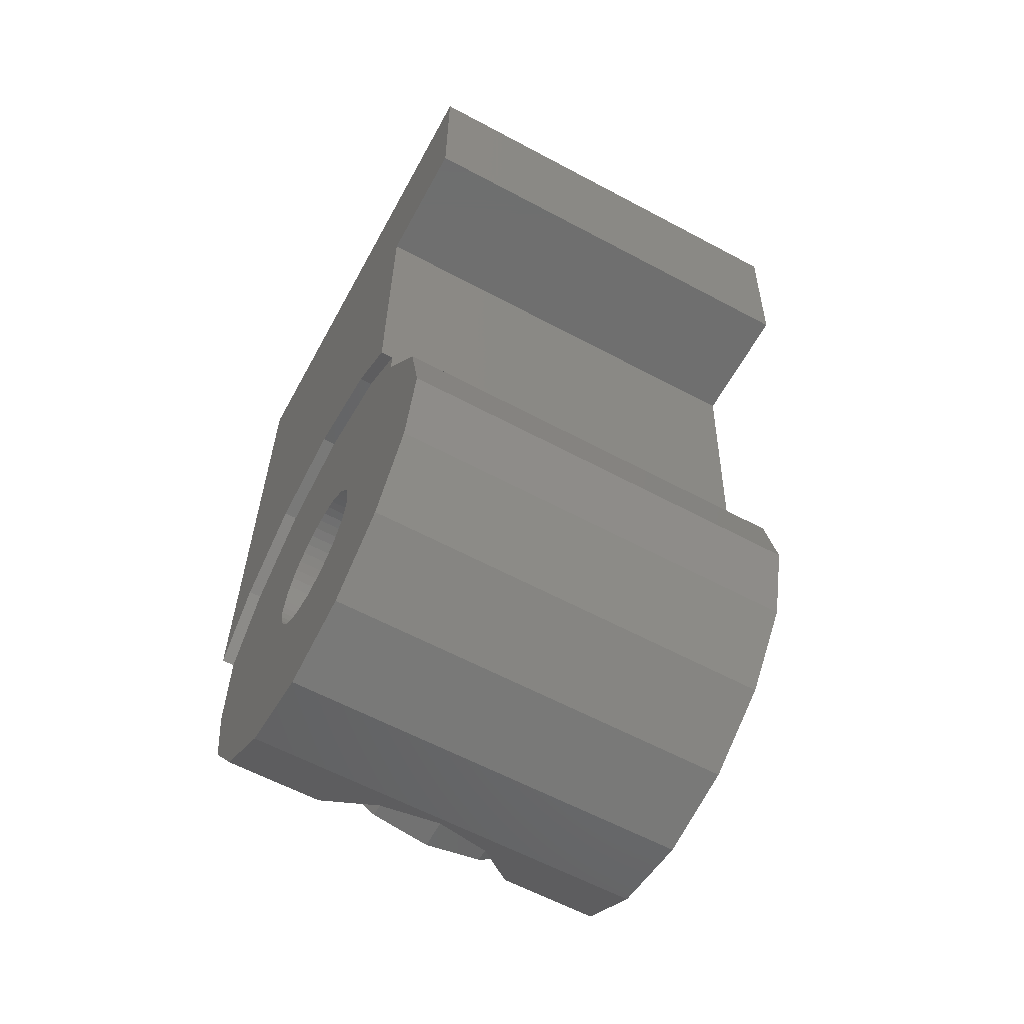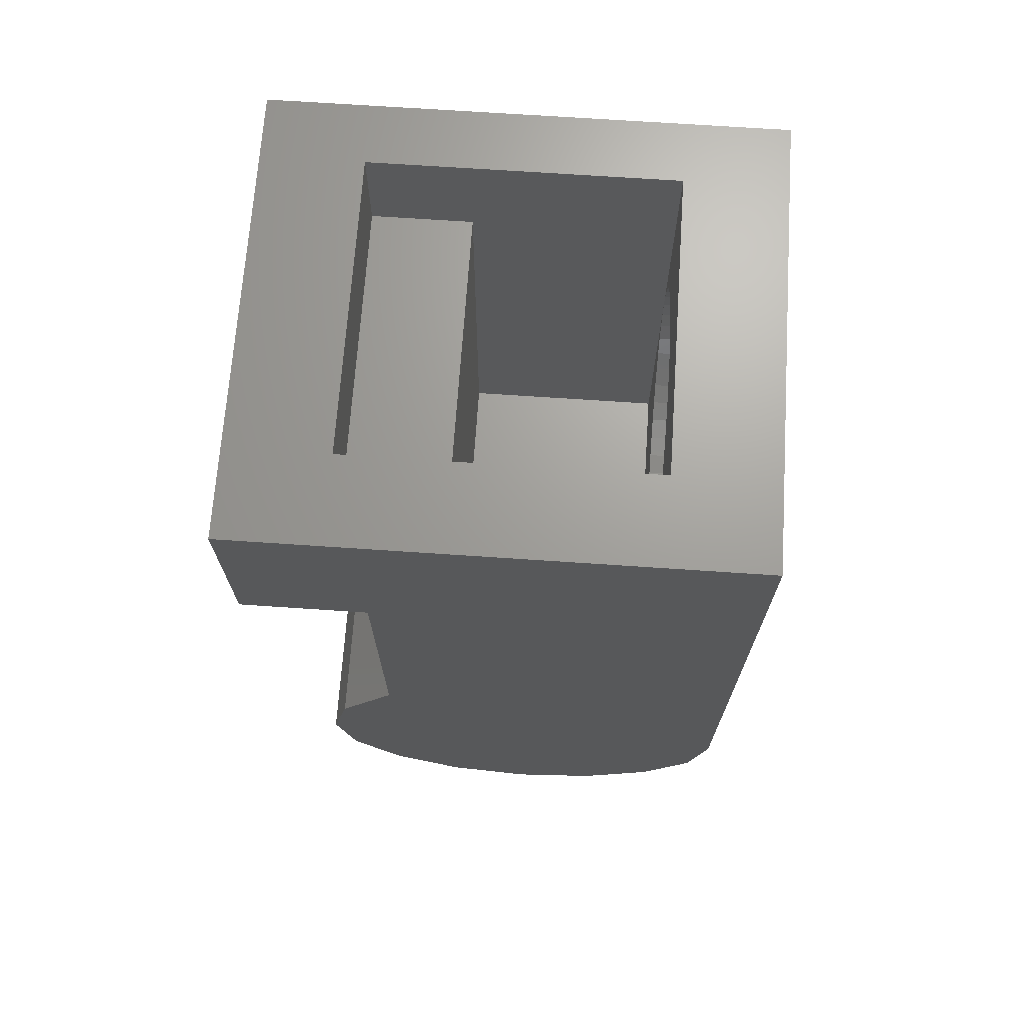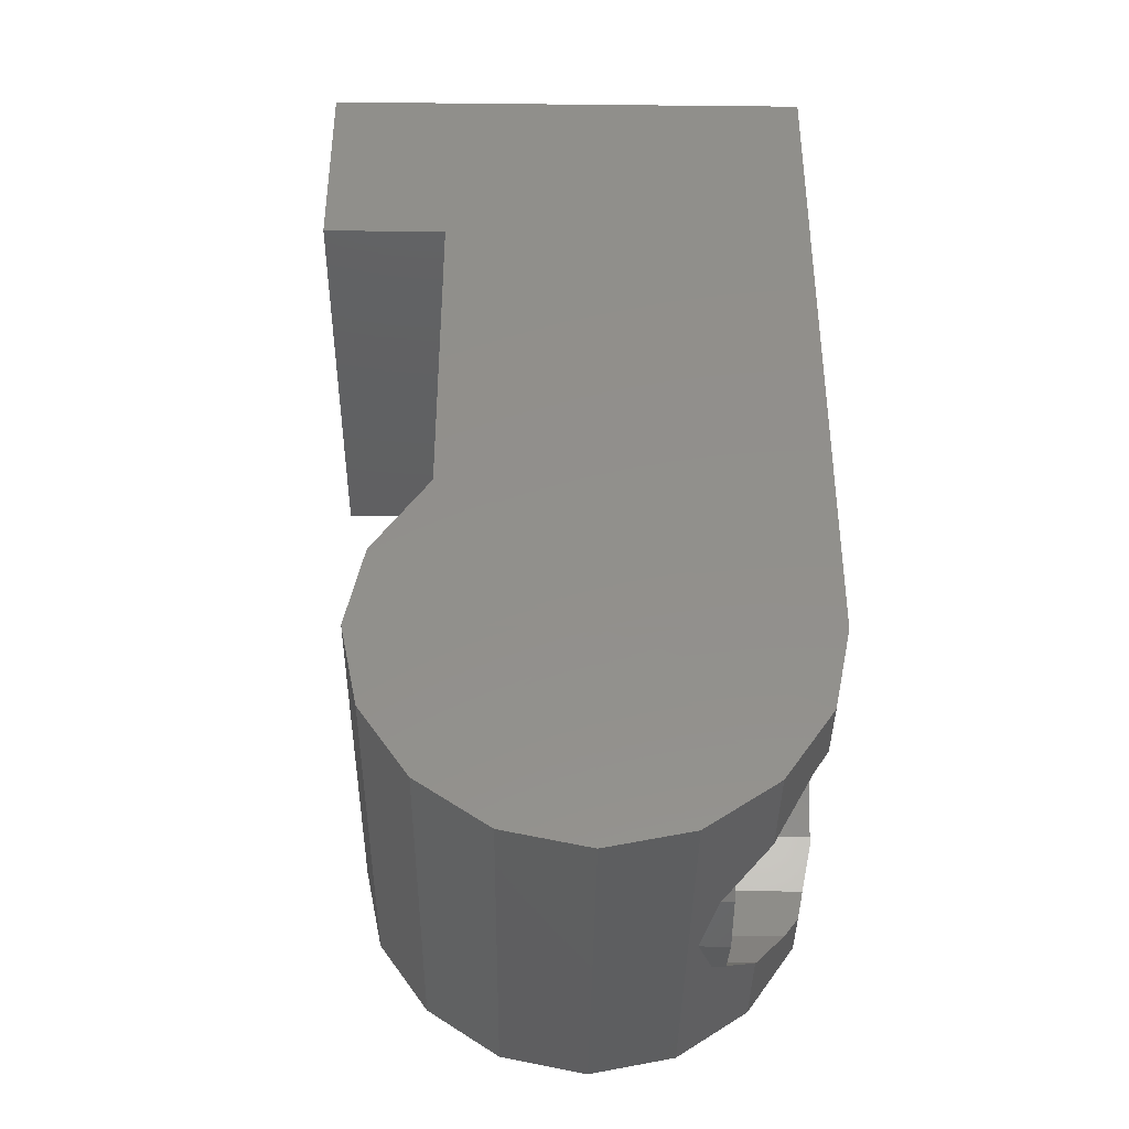
<metadata>
{"format":"stl","ext":"stl","renderer":"f3d","projection":"perspective","resolution":1024,"background":"white","views":[{"elev":-61.1,"azim":151.4,"up":"+Y"},{"elev":68.5,"azim":-86.1,"up":"+Y"},{"elev":-40.1,"azim":-90.7,"up":"+Y"}]}
</metadata>
<code>
# stl→obj: 332 verts, 606 faces
v 0.36 -0.32 -0.4
v 0.36 -0.32 -0.2
v -0.3472 -0.32 -0.4
v -0.3472 -0.32 -0.2
v 0.36 0 -0.4
v -0.36 0 -0.4
v 0.36 -0.812 -0.2
v -0.3272 -0.812 -0.2
v 0.34 -0.8504 -0.2
v -0.3256 -0.8504 -0.2
v 0.34 -0.812 -0.2
v 0.34 -0.9832 -0.2912
v -0.32 -0.9832 -0.2912
v 0.34 -1.12 -0.32
v -0.3144 -1.12 -0.32
v 0.34 -1.257 -0.2912
v -0.3092 -1.257 -0.2912
v 0.34 -1.372 -0.212
v -0.3044 -1.372 -0.212
v -0.36 0 0.4
v -0.3144 -1.12 0.4
v -0.3144 -1.12 0.04
v -0.3092 -1.257 0.3712
v -0.3044 -1.372 0.292
v -0.3012 -1.451 0.1768
v -0.3 -1.48 0.04
v -0.3012 -1.451 -0.0968
v -0.22 0 0.24
v 0.26 0 0.24
v -0.22 -0.16 0.24
v 0.02 -0.16 0.24
v 0.26 -0.16 0.24
v -0.22 -0.64 0.24
v 0.02 -0.64 0.24
v -0.22 -0.8 0.24
v 0.26 -0.8 0.24
v 0.26 -0.64 0.24
v -0.22 -0.16 -0.08
v -0.22 0 -0.24
v -0.22 -0.16 -0.24
v 0.26 0 -0.24
v 0.26 -0.16 -0.08
v 0.26 -0.16 -0.24
v 0.36 0 0.4
v 0.36 -0.752 -0.112
v 0.36 -0.72 0.04
v 0.36 -0.752 0.192
v 0.36 -0.84 0.32
v 0.36 -0.956 0.4
v 0.34 -0.752 -0.112
v 0.34 -0.72 0.04
v 0.34 -0.752 0.192
v 0.34 -0.84 0.32
v 0.34 -0.956 0.4
v 0.34 -1.12 0.4
v 0.34 -1.035 0.1248
v 0.34 -1.074 0.1509
v 0.34 -1.257 0.3712
v 0.34 -1.12 0.16
v 0.34 -1.372 0.292
v 0.34 -1.166 0.1509
v 0.34 -1.451 0.1768
v 0.34 -1.205 0.1248
v 0.34 -1.48 0.04
v 0.34 -1.231 0.08592
v 0.34 -1.451 -0.0968
v 0.34 -1.24 0.04
v 0.34 -1.231 -0.00592
v 0.34 -1.205 -0.04484
v 0.34 -1.166 -0.07088
v 0.34 -1.12 -0.08
v 0.34 -1.074 -0.07088
v 0.34 -1.035 -0.04484
v 0.34 -1.009 -0.00592
v 0.34 -1 0.04
v 0.34 -1.009 0.08592
v 0.1112 -1.36 0.04
v -0.1536 -1.36 0.04
v 0.1112 -1.36 0.24
v -0.1536 -1.36 0.24
v -0.1536 -1.036 -0.1832
v -0.1536 -1.12 -0.2
v 0.1112 -1.028 -0.1816
v 0.1112 -1.12 -0.2
v -0.1496 -1.03 -0.182
v -0.072 -0.9784 -0.1484
v 0.1112 -0.978 -0.1484
v 0.02 -0.96 -0.136
v -0.1536 -1.12 0.04
v -0.1536 -1.036 0.24
v 0.1112 -1.24 0.04
v 0.1112 -1.24 0.16
v 0.1112 -0.978 0.24
v 0.1112 -1 0.16
v 0.1112 -1.12 0.16
v 0.1112 -1 -0.08
v 0.1112 -1 0.04
v 0.1112 -1.12 -0.08
v -0.2017 -1.108 0.24
v -0.22 -1.2 0.24
v -0.2017 -1.292 0.24
v -0.1497 -1.37 0.24
v -0.09276 -1.408 0.24
v -0.07184 -1.422 0.24
v 0.02 -1.44 0.24
v 0.1118 -1.422 0.24
v 0.1328 -1.408 0.24
v 0.2417 -1.292 0.24
v 0.26 -1.2 0.24
v 0.2417 -1.108 0.24
v 0.1897 -1.03 0.24
v 0.02 -0.96 0.4
v -0.07184 -0.9783 0.4
v -0.1497 -1.03 0.4
v -0.2017 -1.108 0.4
v -0.2041 -1.12 0.4
v -0.22 -1.2 0.3832
v -0.2087 -1.257 0.3712
v -0.2017 -1.292 0.3471
v -0.1497 -1.37 0.2936
v -0.1463 -1.372 0.292
v -0.07184 -1.422 0.2196
v 0.02 -1.44 0.1931
v 0.1118 -1.422 0.2196
v 0.1863 -1.372 0.292
v 0.1897 -1.37 0.24
v 0.1897 -1.37 0.2936
v 0.2417 -1.292 0.3471
v 0.2487 -1.257 0.3712
v 0.26 -1.2 0.3832
v 0.2441 -1.12 0.4
v 0.2417 -1.108 0.4
v 0.1897 -1.03 0.4
v 0.1118 -0.9783 0.4
v 0.02 -0.64 0.4
v -0.22 -0.64 0.4
v -0.22 -0.16 0.4
v 0.02 -0.16 0.4
v 0.26 -0.16 0.4
v 0.26 -0.4 0.4
v 0.26 -0.64 0.4
v -0.22 -0.4 0.4
v 0.2579 -0.3687 0.4
v 0.26 -0.4 0.24
v 0.2579 -0.3687 0.24
v 0.2518 -0.3379 0.4
v 0.2518 -0.3379 0.24
v 0.2417 -0.3082 0.4
v 0.2417 -0.3082 0.24
v 0.2278 -0.28 0.4
v 0.2278 -0.28 0.24
v 0.2104 -0.2539 0.4
v 0.2104 -0.2539 0.24
v 0.1897 -0.2303 0.4
v 0.1897 -0.2303 0.24
v 0.1661 -0.2096 0.4
v 0.1661 -0.2096 0.24
v 0.14 -0.1922 0.4
v 0.14 -0.1922 0.24
v 0.1118 -0.1783 0.4
v 0.1118 -0.1783 0.24
v 0.08212 -0.1682 0.4
v 0.08212 -0.1682 0.24
v 0.05132 -0.1621 0.4
v 0.05132 -0.1621 0.24
v -0.01132 -0.1621 0.4
v -0.01132 -0.1621 0.24
v -0.04212 -0.1682 0.4
v -0.04212 -0.1682 0.24
v -0.07184 -0.1783 0.4
v -0.07184 -0.1783 0.24
v -0.1 -0.1922 0.4
v -0.1 -0.1922 0.24
v -0.1261 -0.2096 0.4
v -0.1261 -0.2096 0.24
v -0.1497 -0.2303 0.4
v -0.1497 -0.2303 0.24
v -0.1704 -0.2539 0.4
v -0.1704 -0.2539 0.24
v -0.1878 -0.28 0.4
v -0.1878 -0.28 0.24
v -0.2017 -0.3082 0.4
v -0.2017 -0.3082 0.24
v -0.2118 -0.3379 0.4
v -0.2118 -0.3379 0.24
v -0.2179 -0.3687 0.4
v -0.2179 -0.3687 0.24
v -0.22 -0.4 0.24
v -0.2179 -0.4313 0.4
v -0.2179 -0.4313 0.24
v -0.2118 -0.4621 0.4
v -0.2118 -0.4621 0.24
v -0.2017 -0.4918 0.4
v -0.2017 -0.4918 0.24
v -0.1878 -0.52 0.4
v -0.1878 -0.52 0.24
v -0.1704 -0.5461 0.4
v -0.1704 -0.5461 0.24
v -0.1497 -0.5697 0.4
v -0.1497 -0.5697 0.24
v -0.1261 -0.5904 0.4
v -0.1261 -0.5904 0.24
v -0.1 -0.6078 0.4
v -0.1 -0.6078 0.24
v -0.07184 -0.6217 0.4
v -0.07184 -0.6217 0.24
v -0.04212 -0.6318 0.4
v -0.04212 -0.6318 0.24
v -0.01132 -0.6379 0.4
v -0.01132 -0.6379 0.24
v 0.05132 -0.6379 0.4
v 0.05132 -0.6379 0.24
v 0.08212 -0.6318 0.4
v 0.08212 -0.6318 0.24
v 0.1118 -0.6217 0.4
v 0.1118 -0.6217 0.24
v 0.14 -0.6078 0.4
v 0.14 -0.6078 0.24
v 0.1661 -0.5904 0.4
v 0.1661 -0.5904 0.24
v 0.1897 -0.5697 0.4
v 0.1897 -0.5697 0.24
v 0.2104 -0.5461 0.4
v 0.2104 -0.5461 0.24
v 0.2278 -0.52 0.4
v 0.2278 -0.52 0.24
v 0.2417 -0.4918 0.4
v 0.2417 -0.4918 0.24
v 0.2518 -0.4621 0.4
v 0.2518 -0.4621 0.24
v 0.2579 -0.4313 0.4
v 0.2579 -0.4313 0.24
v 0.26 -0.8 -0.08
v -0.22 -0.8 -0.08
v 0.34 -1.001 0.05568
v 0.1112 -1.001 0.05568
v 0.34 -1.004 0.07104
v 0.1112 -1.004 0.07104
v 0.1112 -1.009 0.08592
v 0.34 -1.016 0.1
v 0.1112 -1.016 0.1
v 0.34 -1.025 0.113
v 0.1112 -1.025 0.113
v 0.1112 -1.035 0.1248
v 0.34 -1.047 0.1352
v 0.1112 -1.047 0.1352
v 0.34 -1.06 0.1439
v 0.1112 -1.06 0.1439
v 0.1112 -1.074 0.1509
v 0.34 -1.089 0.1559
v 0.1112 -1.089 0.1559
v 0.34 -1.104 0.159
v 0.1112 -1.104 0.159
v 0.34 -1.136 0.159
v 0.1112 -1.136 0.159
v 0.34 -1.151 0.1559
v 0.1112 -1.151 0.1559
v 0.1112 -1.166 0.1509
v 0.34 -1.18 0.1439
v 0.1112 -1.18 0.1439
v 0.34 -1.193 0.1352
v 0.1112 -1.193 0.1352
v 0.1112 -1.205 0.1248
v 0.34 -1.215 0.113
v 0.1112 -1.215 0.113
v 0.34 -1.224 0.1
v 0.1112 -1.224 0.1
v 0.1112 -1.231 0.08592
v 0.34 -1.236 0.07104
v 0.1112 -1.236 0.07104
v 0.34 -1.239 0.05568
v 0.1112 -1.239 0.05568
v 0.34 -1.239 0.02436
v 0.1112 -1.239 0.02436
v 0.34 -1.236 0.00896
v 0.1112 -1.236 0.00896
v 0.1112 -1.231 -0.00592
v 0.34 -1.224 -0.02
v 0.1112 -1.224 -0.02
v 0.34 -1.215 -0.03304
v 0.1112 -1.215 -0.03304
v 0.1112 -1.205 -0.04484
v 0.34 -1.193 -0.0552
v 0.1112 -1.193 -0.0552
v 0.34 -1.18 -0.06392
v 0.1112 -1.18 -0.06392
v 0.1112 -1.166 -0.07088
v 0.34 -1.151 -0.07592
v 0.1112 -1.151 -0.07592
v 0.34 -1.136 -0.07896
v 0.1112 -1.136 -0.07896
v 0.34 -1.104 -0.07896
v 0.1112 -1.104 -0.07896
v 0.34 -1.089 -0.07592
v 0.1112 -1.089 -0.07592
v 0.1112 -1.074 -0.07088
v 0.34 -1.06 -0.06392
v 0.1112 -1.06 -0.06392
v 0.34 -1.047 -0.0552
v 0.1112 -1.047 -0.0552
v 0.1112 -1.035 -0.04484
v 0.34 -1.025 -0.03304
v 0.1112 -1.025 -0.03304
v 0.34 -1.016 -0.02
v 0.1112 -1.016 -0.02
v 0.1112 -1.009 -0.00592
v 0.34 -1.004 0.00896
v 0.1112 -1.004 0.00896
v 0.34 -1.001 0.02436
v 0.1112 -1.001 0.02436
v -0.1536 -1.358 0.00868
v -0.1536 -1.352 -0.02212
v -0.1536 -1.342 -0.05184
v -0.1536 -1.328 -0.08
v -0.1536 -1.31 -0.1061
v -0.1536 -1.29 -0.1297
v -0.1536 -1.266 -0.1504
v -0.1536 -1.24 -0.1678
v -0.1536 -1.212 -0.1817
v -0.1536 -1.182 -0.1918
v -0.1536 -1.151 -0.1979
v 0.1112 -1.358 0.00868
v 0.1112 -1.352 -0.02212
v 0.1112 -1.342 -0.05184
v 0.1112 -1.328 -0.08
v 0.1112 -1.31 -0.1061
v 0.1112 -1.29 -0.1297
v 0.1112 -1.266 -0.1504
v 0.1112 -1.24 -0.1678
v 0.1112 -1.212 -0.1817
v 0.1112 -1.182 -0.1918
v 0.1112 -1.151 -0.1979
f 1 2 3
f 4 3 2
f 5 1 6
f 3 6 1
f 7 8 2
f 4 2 8
f 9 10 11
f 8 11 10
f 9 12 10
f 13 10 12
f 12 14 13
f 15 13 14
f 16 17 14
f 15 14 17
f 16 18 17
f 19 17 18
f 20 6 4
f 3 4 6
f 20 4 21
f 10 21 4
f 22 21 10
f 21 22 23
f 24 23 22
f 24 22 25
f 26 25 22
f 26 22 27
f 19 27 22
f 19 22 17
f 15 17 22
f 15 22 13
f 10 13 22
f 28 29 30
f 31 30 29
f 31 29 32
f 33 34 35
f 36 35 34
f 34 37 36
f 30 38 28
f 39 28 38
f 40 39 38
f 29 41 32
f 42 32 41
f 43 42 41
f 28 39 20
f 6 20 39
f 29 28 44
f 20 44 28
f 41 29 5
f 44 5 29
f 39 41 6
f 5 6 41
f 2 1 44
f 5 44 1
f 45 7 2
f 46 45 44
f 2 44 45
f 47 46 44
f 48 47 44
f 49 48 44
f 50 11 45
f 7 45 11
f 51 50 46
f 45 46 50
f 52 51 47
f 46 47 51
f 53 52 48
f 47 48 52
f 54 53 49
f 48 49 53
f 54 55 56
f 57 56 55
f 55 58 57
f 59 57 58
f 58 60 59
f 61 59 60
f 60 62 61
f 63 61 62
f 62 64 63
f 65 63 64
f 64 66 65
f 67 65 66
f 66 18 67
f 68 67 18
f 18 16 68
f 69 68 16
f 16 14 69
f 70 69 14
f 14 12 70
f 71 70 12
f 12 9 71
f 72 71 9
f 9 11 72
f 73 72 11
f 11 50 73
f 74 73 50
f 50 51 74
f 75 74 51
f 51 52 75
f 76 75 52
f 52 53 76
f 56 76 53
f 56 53 54
f 77 78 79
f 80 79 78
f 81 82 83
f 84 83 82
f 85 81 83
f 85 83 86
f 83 87 86
f 88 86 87
f 78 89 80
f 90 80 89
f 90 89 81
f 82 81 89
f 91 77 92
f 79 92 77
f 93 94 79
f 95 79 94
f 87 96 93
f 97 93 96
f 83 84 96
f 98 96 84
f 96 87 83
f 90 99 80
f 100 80 99
f 100 101 80
f 102 80 101
f 103 104 80
f 105 80 104
f 80 105 79
f 106 79 105
f 106 107 79
f 108 79 107
f 108 109 79
f 110 79 109
f 110 111 79
f 93 79 111
f 112 113 88
f 86 88 113
f 113 114 86
f 85 86 114
f 85 114 81
f 90 81 114
f 99 90 115
f 114 115 90
f 115 116 99
f 116 117 99
f 100 99 117
f 117 118 100
f 101 100 118
f 118 119 101
f 119 120 101
f 102 101 120
f 120 121 102
f 103 102 121
f 103 122 104
f 105 104 123
f 122 123 104
f 106 105 124
f 123 124 105
f 124 107 106
f 107 125 126
f 127 126 125
f 127 128 126
f 108 126 128
f 128 129 108
f 109 108 129
f 129 130 109
f 109 130 110
f 131 110 130
f 131 132 110
f 110 132 111
f 133 111 132
f 111 133 93
f 134 93 133
f 93 134 112
f 87 93 88
f 112 88 93
f 62 123 25
f 122 25 123
f 123 62 124
f 124 62 107
f 103 25 122
f 121 24 103
f 25 103 24
f 125 107 60
f 62 60 107
f 64 62 26
f 25 26 62
f 66 64 27
f 26 27 64
f 18 66 19
f 27 19 66
f 116 21 117
f 23 117 21
f 23 118 117
f 23 119 118
f 119 23 120
f 24 120 23
f 24 121 120
f 130 58 131
f 55 131 58
f 130 129 58
f 129 128 58
f 127 60 128
f 58 128 60
f 127 125 60
f 134 54 112
f 135 112 54
f 133 55 134
f 54 134 55
f 133 132 55
f 132 131 55
f 115 21 116
f 114 21 115
f 113 136 114
f 21 114 136
f 113 112 136
f 135 136 112
f 137 138 20
f 44 20 138
f 44 138 139
f 140 44 139
f 141 49 140
f 44 140 49
f 135 54 141
f 49 141 54
f 136 142 21
f 20 21 142
f 20 142 137
f 102 103 80
f 107 126 108
f 92 79 95
f 94 93 97
f 140 143 144
f 145 144 143
f 143 146 145
f 147 145 146
f 146 148 147
f 149 147 148
f 148 150 149
f 151 149 150
f 150 152 151
f 153 151 152
f 152 154 153
f 155 153 154
f 154 156 155
f 157 155 156
f 156 158 157
f 159 157 158
f 158 160 159
f 161 159 160
f 160 162 161
f 163 161 162
f 162 164 163
f 165 163 164
f 164 138 165
f 31 165 138
f 138 166 31
f 167 31 166
f 166 168 167
f 169 167 168
f 168 170 169
f 171 169 170
f 170 172 171
f 173 171 172
f 172 174 173
f 175 173 174
f 174 176 175
f 177 175 176
f 176 178 177
f 179 177 178
f 178 180 179
f 181 179 180
f 180 182 181
f 183 181 182
f 182 184 183
f 185 183 184
f 184 186 185
f 187 185 186
f 186 142 187
f 188 187 142
f 142 189 188
f 190 188 189
f 189 191 190
f 192 190 191
f 191 193 192
f 194 192 193
f 193 195 194
f 196 194 195
f 195 197 196
f 198 196 197
f 197 199 198
f 200 198 199
f 199 201 200
f 202 200 201
f 201 203 202
f 204 202 203
f 203 205 204
f 206 204 205
f 205 207 206
f 208 206 207
f 207 209 208
f 210 208 209
f 209 135 210
f 34 210 135
f 135 211 34
f 212 34 211
f 211 213 212
f 214 212 213
f 213 215 214
f 216 214 215
f 215 217 216
f 218 216 217
f 217 219 218
f 220 218 219
f 219 221 220
f 222 220 221
f 221 223 222
f 224 222 223
f 223 225 224
f 226 224 225
f 225 227 226
f 228 226 227
f 227 229 228
f 230 228 229
f 229 231 230
f 232 230 231
f 231 140 232
f 144 232 140
f 144 145 32
f 145 147 32
f 147 149 32
f 149 151 32
f 151 153 32
f 153 155 32
f 155 157 32
f 157 159 32
f 159 161 32
f 161 163 32
f 163 165 32
f 165 31 32
f 31 167 30
f 167 169 30
f 169 171 30
f 171 173 30
f 173 175 30
f 175 177 30
f 177 179 30
f 179 181 30
f 181 183 30
f 183 185 30
f 185 187 30
f 187 188 30
f 188 190 33
f 190 192 33
f 192 194 33
f 194 196 33
f 196 198 33
f 198 200 33
f 200 202 33
f 202 204 33
f 204 206 33
f 206 208 33
f 208 210 33
f 210 34 33
f 34 212 37
f 212 214 37
f 214 216 37
f 216 218 37
f 218 220 37
f 220 222 37
f 222 224 37
f 224 226 37
f 226 228 37
f 228 230 37
f 230 232 37
f 232 144 37
f 233 42 234
f 38 234 42
f 35 36 234
f 233 234 36
f 36 32 233
f 42 233 32
f 30 35 38
f 234 38 35
f 41 39 43
f 40 43 39
f 42 43 38
f 40 38 43
f 75 235 97
f 236 97 235
f 235 237 236
f 238 236 237
f 237 76 238
f 239 238 76
f 76 240 239
f 241 239 240
f 240 242 241
f 243 241 242
f 242 56 243
f 244 243 56
f 56 245 244
f 246 244 245
f 245 247 246
f 248 246 247
f 247 57 248
f 249 248 57
f 57 250 249
f 251 249 250
f 250 252 251
f 253 251 252
f 252 59 253
f 95 253 59
f 59 254 95
f 255 95 254
f 254 256 255
f 257 255 256
f 256 61 257
f 258 257 61
f 61 259 258
f 260 258 259
f 259 261 260
f 262 260 261
f 261 63 262
f 263 262 63
f 63 264 263
f 265 263 264
f 264 266 265
f 267 265 266
f 266 65 267
f 268 267 65
f 65 269 268
f 270 268 269
f 269 271 270
f 272 270 271
f 271 67 272
f 91 272 67
f 67 273 91
f 274 91 273
f 273 275 274
f 276 274 275
f 275 68 276
f 277 276 68
f 68 278 277
f 279 277 278
f 278 280 279
f 281 279 280
f 280 69 281
f 282 281 69
f 69 283 282
f 284 282 283
f 283 285 284
f 286 284 285
f 285 70 286
f 287 286 70
f 70 288 287
f 289 287 288
f 288 290 289
f 291 289 290
f 290 71 291
f 98 291 71
f 71 292 98
f 293 98 292
f 292 294 293
f 295 293 294
f 294 72 295
f 296 295 72
f 72 297 296
f 298 296 297
f 297 299 298
f 300 298 299
f 299 73 300
f 301 300 73
f 73 302 301
f 303 301 302
f 302 304 303
f 305 303 304
f 304 74 305
f 306 305 74
f 74 307 306
f 308 306 307
f 307 309 308
f 310 308 309
f 309 75 310
f 97 310 75
f 311 312 78
f 89 78 312
f 313 314 312
f 89 312 314
f 315 316 314
f 89 314 316
f 317 318 316
f 89 316 318
f 319 320 318
f 89 318 320
f 321 82 320
f 89 320 82
f 77 322 78
f 311 78 322
f 322 323 311
f 312 311 323
f 323 324 312
f 313 312 324
f 324 325 313
f 314 313 325
f 325 326 314
f 315 314 326
f 326 327 315
f 316 315 327
f 327 328 316
f 317 316 328
f 328 329 317
f 318 317 329
f 329 330 318
f 319 318 330
f 330 331 319
f 320 319 331
f 331 332 320
f 321 320 332
f 332 84 321
f 82 321 84
f 322 77 274
f 91 274 77
f 323 322 276
f 274 276 322
f 324 323 277
f 276 277 323
f 325 324 279
f 277 279 324
f 326 325 281
f 279 281 325
f 327 326 282
f 281 282 326
f 328 327 284
f 282 284 327
f 329 328 286
f 284 286 328
f 330 329 287
f 286 287 329
f 331 330 289
f 287 289 330
f 332 331 291
f 289 291 331
f 84 332 98
f 291 98 332
f 98 296 96
f 296 301 96
f 301 306 96
f 306 97 96
f 97 239 94
f 239 244 94
f 244 249 94
f 249 95 94
f 95 258 92
f 258 263 92
f 263 268 92
f 268 91 92
f 140 139 143
f 143 139 146
f 146 139 148
f 148 139 150
f 150 139 152
f 152 139 154
f 154 139 156
f 156 139 158
f 158 139 160
f 160 139 162
f 162 139 164
f 164 139 138
f 138 137 166
f 166 137 168
f 168 137 170
f 170 137 172
f 172 137 174
f 174 137 176
f 176 137 178
f 178 137 180
f 180 137 182
f 182 137 184
f 184 137 186
f 186 137 142
f 142 136 189
f 189 136 191
f 191 136 193
f 193 136 195
f 195 136 197
f 197 136 199
f 199 136 201
f 201 136 203
f 203 136 205
f 205 136 207
f 207 136 209
f 209 136 135
f 135 141 211
f 211 141 213
f 213 141 215
f 215 141 217
f 217 141 219
f 219 141 221
f 221 141 223
f 223 141 225
f 225 141 227
f 227 141 229
f 229 141 231
f 231 141 140

</code>
